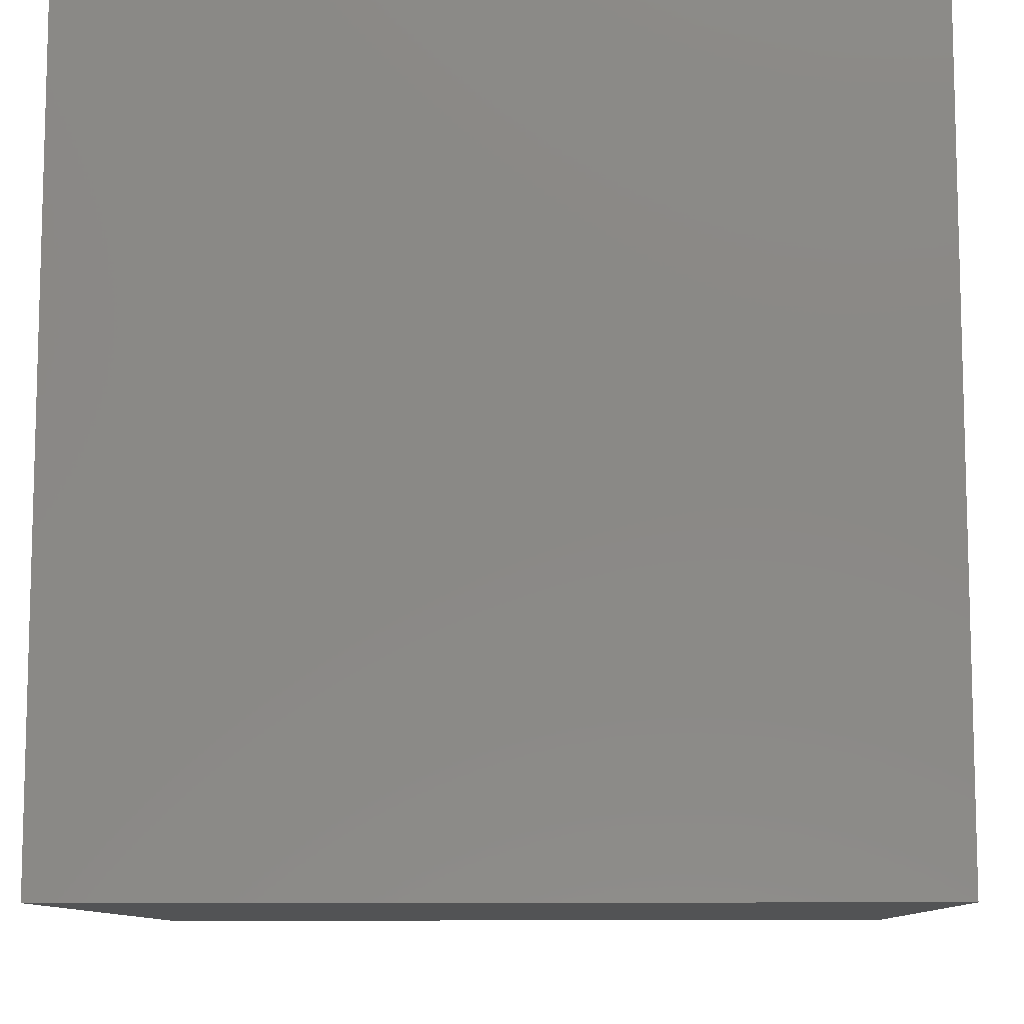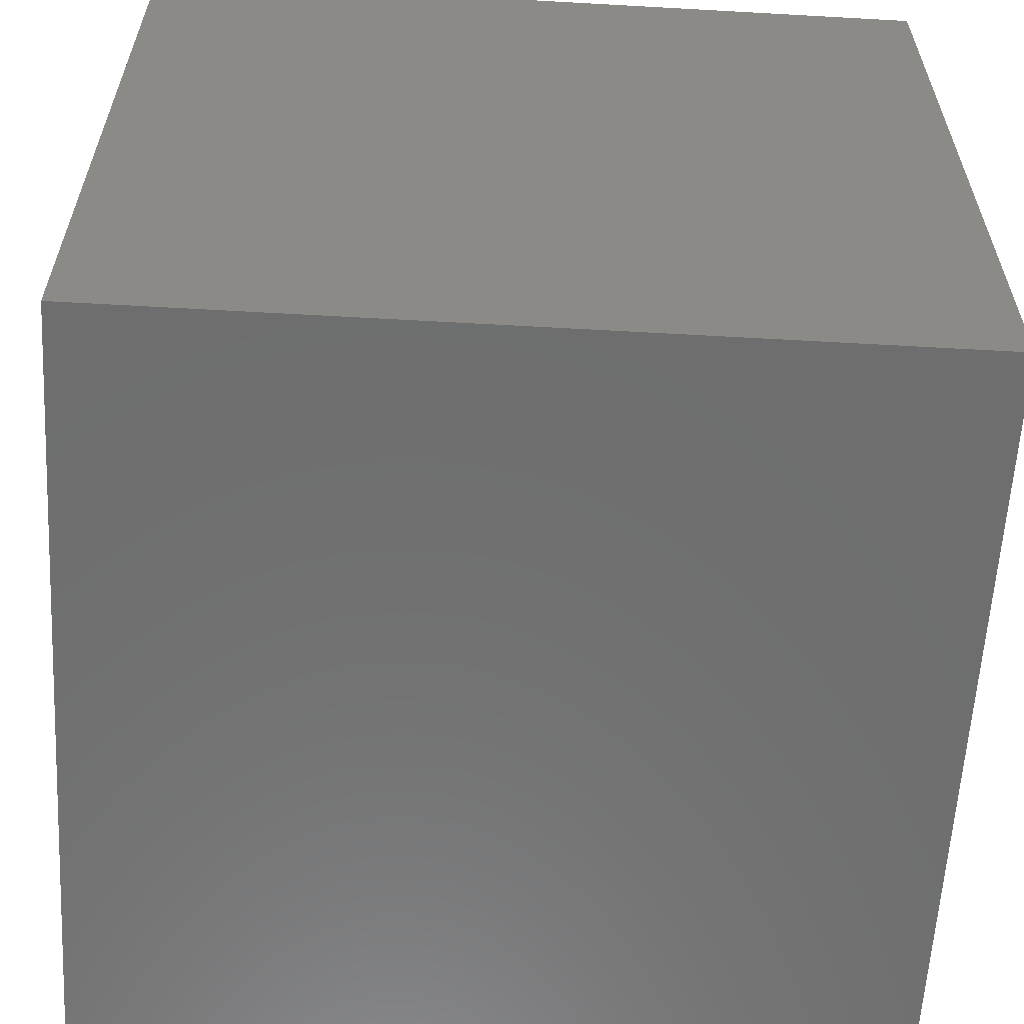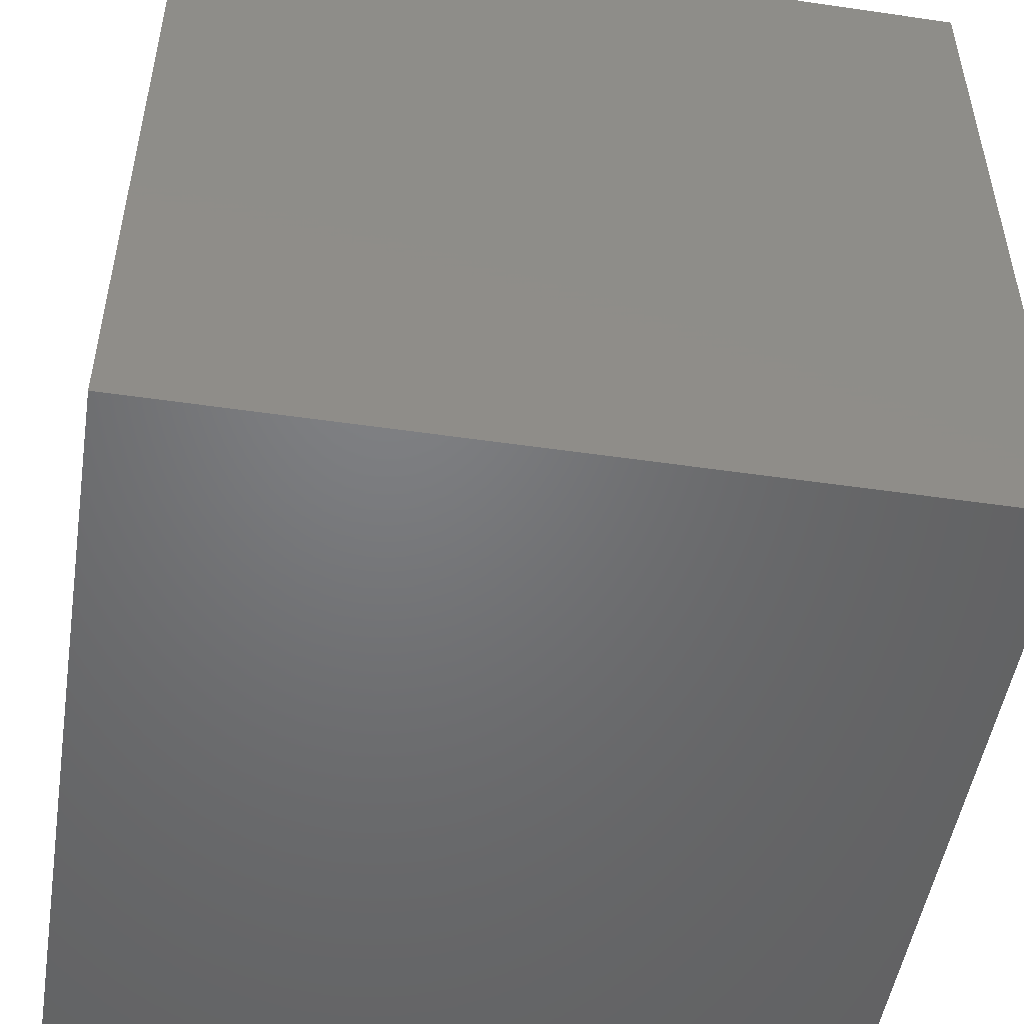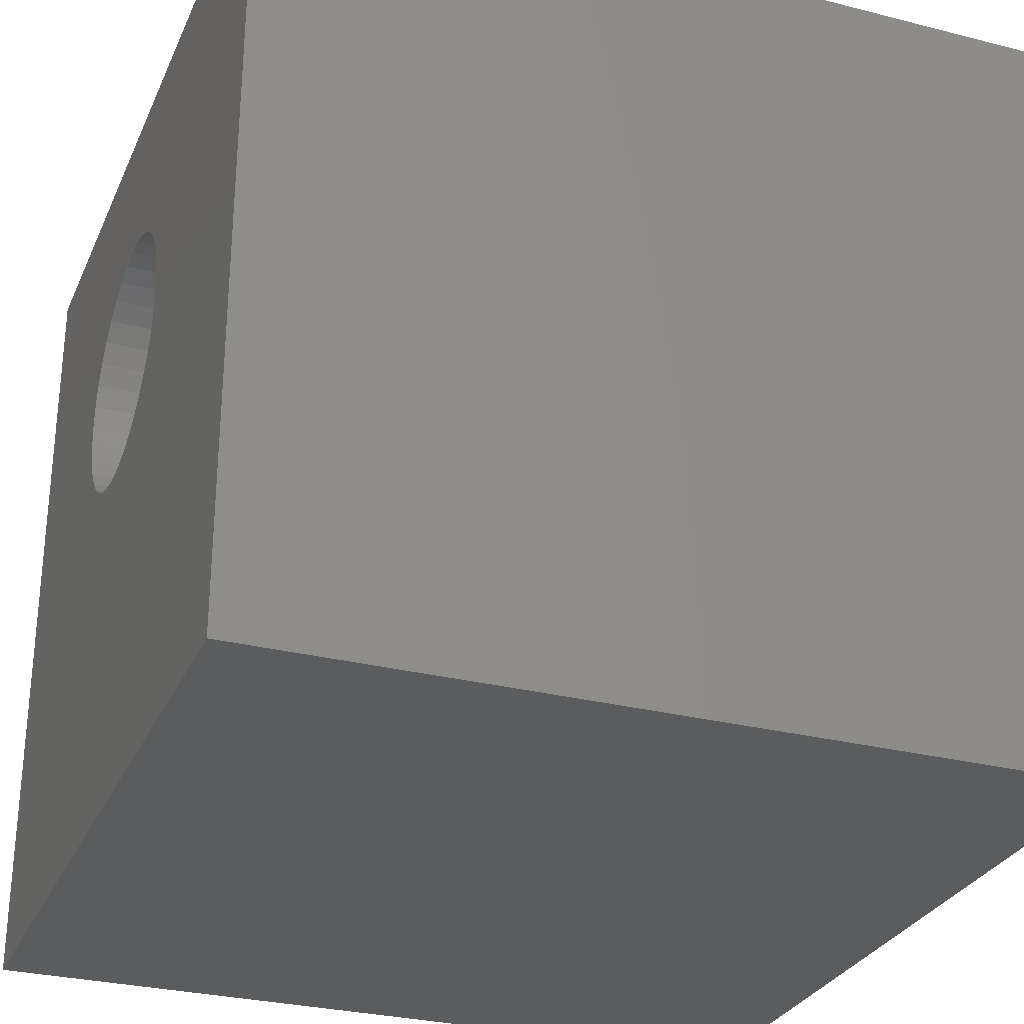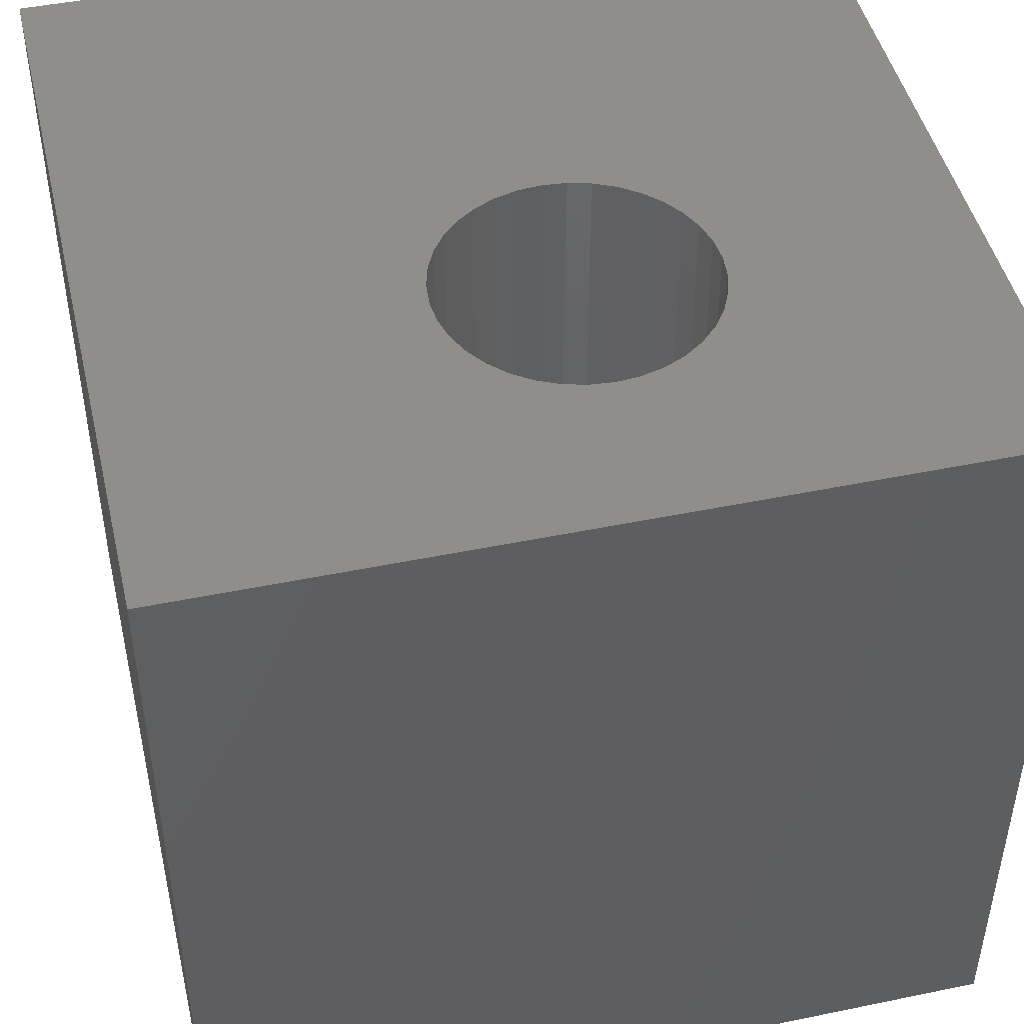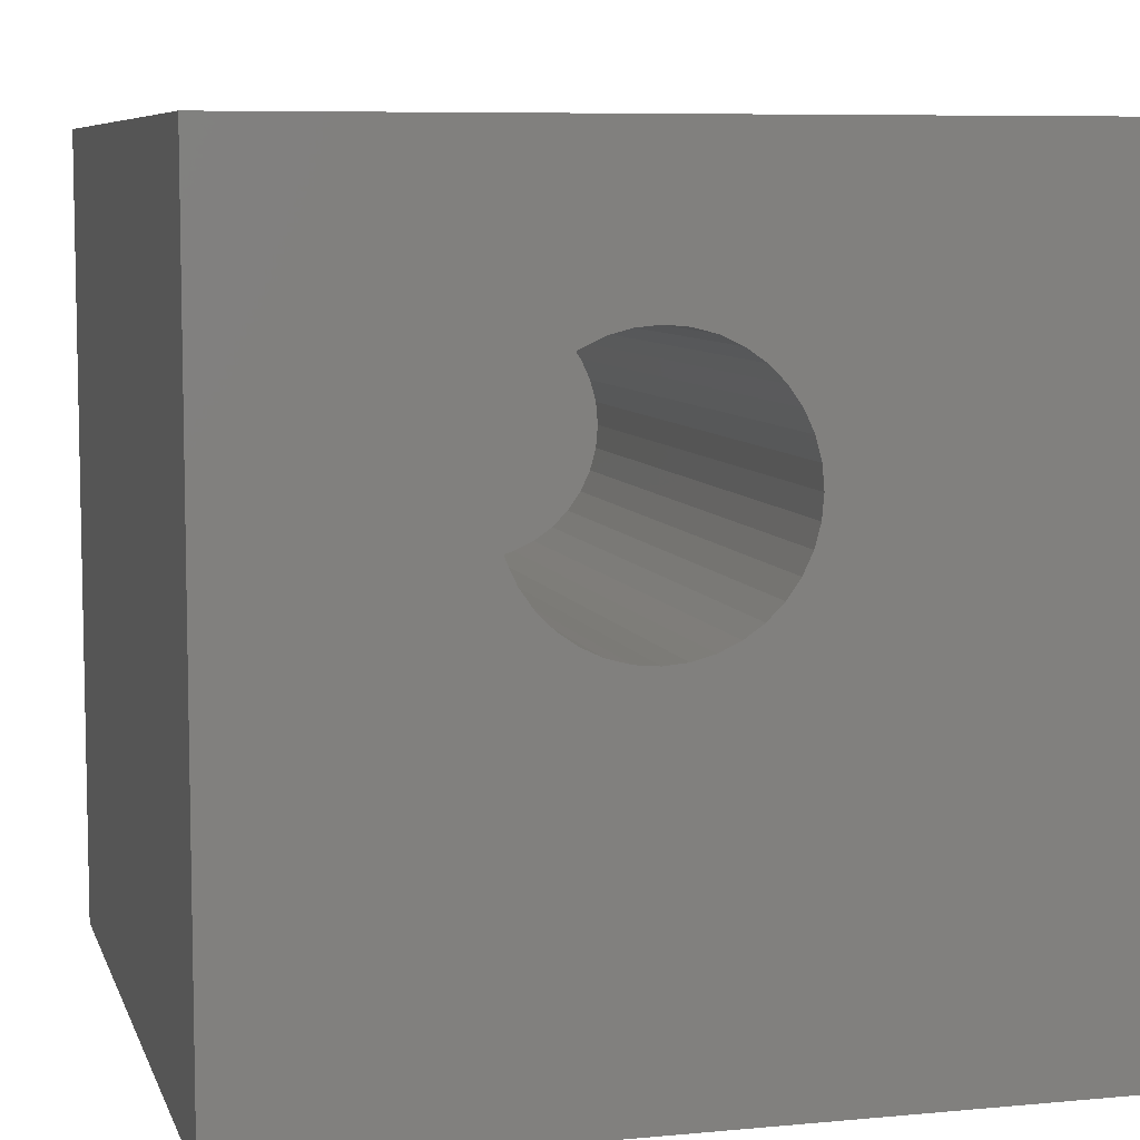
<metadata>
{"format":"stl","ext":"stl","renderer":"f3d","projection":"perspective","resolution":1024,"background":"white","views":[{"elev":-9.8,"azim":-178.2,"up":"+Z"},{"elev":-60.3,"azim":-93.3,"up":"+Y"},{"elev":-50.1,"azim":-99.1,"up":"+Z"},{"elev":-29.3,"azim":69.4,"up":"+Y"},{"elev":46.7,"azim":166.8,"up":"+Z"},{"elev":7.5,"azim":-14.9,"up":"+Y"}]}
</metadata>
<code>
# stl→obj: 80 verts, 156 faces
v 0 10 10
v 0 10 0
v 0 0 10
v 0 0 0
v 6.138 5.795 10
v 6.016 5.534 10
v 10 0 10
v 4.874 7.985 10
v 10 10 10
v 4.587 8.01 10
v 4.301 7.985 10
v 5.152 7.91 10
v 5.412 7.789 10
v 5.648 7.624 10
v 5.851 5.299 10
v 5.648 5.095 10
v 5.412 4.93 10
v 5.152 4.809 10
v 4.874 4.734 10
v 4.587 4.709 10
v 4.301 4.734 10
v 3.158 5.534 10
v 3.323 5.299 10
v 3.526 5.095 10
v 5.851 7.42 10
v 6.016 7.185 10
v 6.138 6.924 10
v 6.212 6.646 10
v 6.237 6.36 10
v 6.212 6.073 10
v 4.023 4.809 10
v 3.762 4.93 10
v 2.962 6.646 10
v 3.036 6.924 10
v 3.526 7.624 10
v 3.762 7.789 10
v 4.023 7.91 10
v 3.158 7.185 10
v 3.323 7.42 10
v 3.036 5.795 10
v 2.962 6.073 10
v 2.937 6.36 10
v 10 10 0
v 10 0 0
v 6.212 6.073 1.695
v 6.237 6.36 1.695
v 6.212 6.646 1.695
v 6.138 6.924 1.695
v 6.016 7.185 1.695
v 5.851 7.42 1.695
v 5.648 7.624 1.695
v 5.412 7.789 1.695
v 5.152 7.91 1.695
v 4.874 7.985 1.695
v 4.587 8.01 1.695
v 4.301 7.985 1.695
v 4.023 7.91 1.695
v 3.762 7.789 1.695
v 3.526 7.624 1.695
v 3.323 7.42 1.695
v 3.158 7.185 1.695
v 3.036 6.924 1.695
v 2.962 6.646 1.695
v 2.937 6.36 1.695
v 2.962 6.073 1.695
v 3.036 5.795 1.695
v 3.158 5.534 1.695
v 3.323 5.299 1.695
v 3.526 5.095 1.695
v 3.762 4.93 1.695
v 4.023 4.809 1.695
v 4.301 4.734 1.695
v 4.587 4.709 1.695
v 4.874 4.734 1.695
v 5.152 4.809 1.695
v 5.412 4.93 1.695
v 5.648 5.095 1.695
v 5.851 5.299 1.695
v 6.016 5.534 1.695
v 6.138 5.795 1.695
f 1 2 3
f 3 2 4
f 5 6 7
f 8 9 10
f 10 9 1
f 10 1 11
f 8 12 9
f 9 12 13
f 9 13 14
f 6 15 7
f 7 15 16
f 7 16 17
f 17 18 7
f 7 18 19
f 7 19 3
f 3 19 20
f 3 20 21
f 22 3 23
f 23 3 24
f 14 25 9
f 9 25 26
f 9 26 27
f 27 28 9
f 9 28 29
f 9 29 7
f 7 29 30
f 7 30 5
f 21 31 3
f 3 31 32
f 3 32 24
f 33 34 1
f 35 36 1
f 1 36 37
f 1 37 11
f 34 38 1
f 1 38 39
f 1 39 35
f 22 40 3
f 3 40 41
f 3 41 1
f 1 41 42
f 1 42 33
f 43 9 44
f 44 9 7
f 2 43 4
f 4 43 44
f 9 43 1
f 1 43 2
f 44 7 4
f 4 7 3
f 45 29 46
f 46 29 28
f 46 28 47
f 47 28 27
f 47 27 48
f 48 27 26
f 48 26 49
f 49 26 25
f 49 25 50
f 50 25 14
f 50 14 51
f 51 14 13
f 51 13 52
f 52 13 12
f 52 12 53
f 53 12 8
f 53 8 54
f 54 8 10
f 54 10 55
f 55 10 11
f 55 11 56
f 56 11 37
f 56 37 57
f 57 37 36
f 57 36 58
f 58 36 35
f 58 35 59
f 59 35 39
f 59 39 60
f 60 39 38
f 60 38 61
f 61 38 34
f 61 34 62
f 62 34 33
f 62 33 63
f 63 33 42
f 63 42 64
f 64 42 41
f 64 41 65
f 65 41 40
f 65 40 66
f 66 40 22
f 66 22 67
f 67 22 23
f 67 23 68
f 68 23 24
f 68 24 69
f 69 24 32
f 69 32 70
f 70 32 31
f 70 31 71
f 71 31 21
f 71 21 72
f 72 21 20
f 72 20 73
f 73 20 19
f 73 19 74
f 74 19 18
f 74 18 75
f 75 18 17
f 75 17 76
f 76 17 16
f 76 16 77
f 77 16 15
f 77 15 78
f 78 15 6
f 78 6 79
f 79 6 5
f 79 5 80
f 80 5 30
f 80 30 45
f 45 30 29
f 57 58 71
f 74 75 53
f 74 53 73
f 53 78 79
f 75 76 53
f 53 76 77
f 53 77 78
f 54 55 71
f 71 55 56
f 71 56 57
f 54 71 53
f 53 71 72
f 53 72 73
f 79 80 53
f 53 80 45
f 53 45 46
f 59 66 58
f 58 66 67
f 58 67 68
f 59 60 66
f 66 60 61
f 66 61 62
f 62 63 66
f 66 63 64
f 66 64 65
f 68 69 58
f 58 69 70
f 58 70 71
f 46 47 53
f 53 47 48
f 53 48 49
f 49 50 53
f 53 50 51
f 53 51 52

</code>
